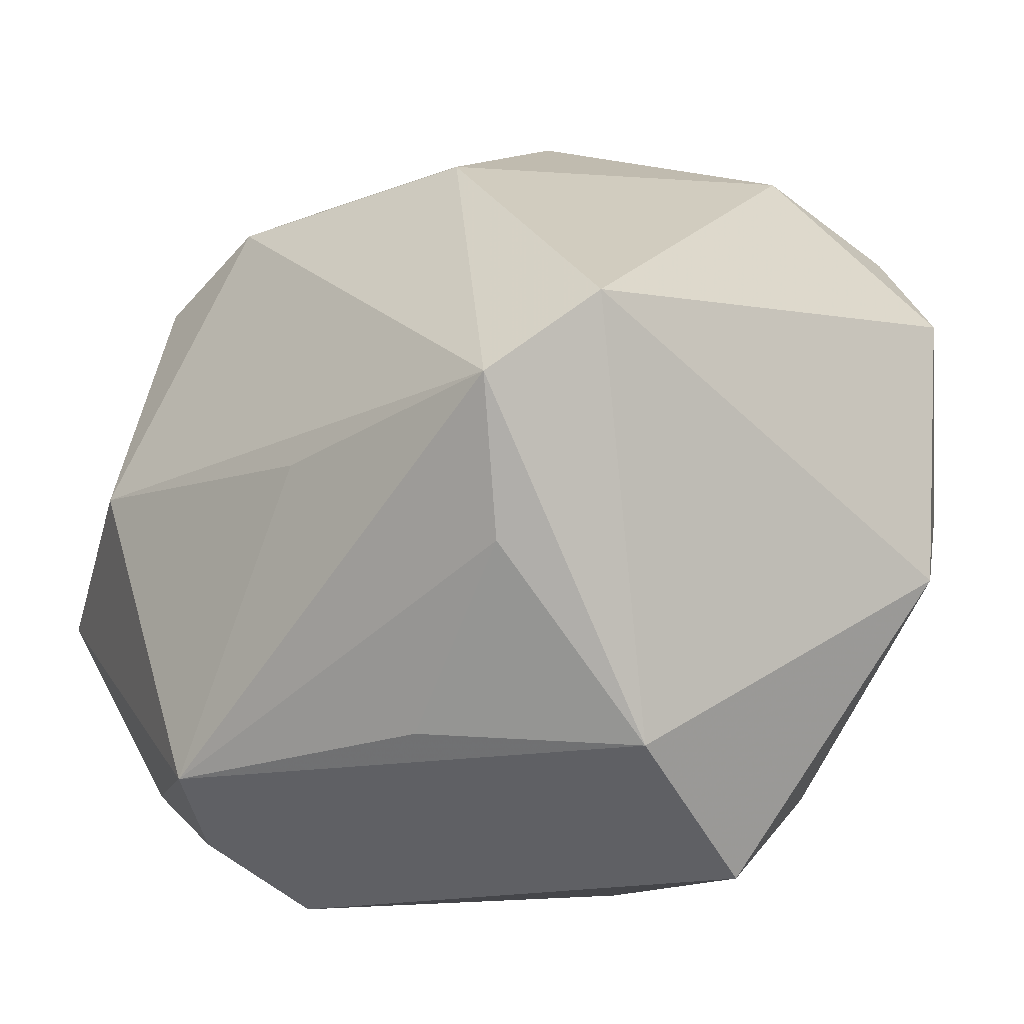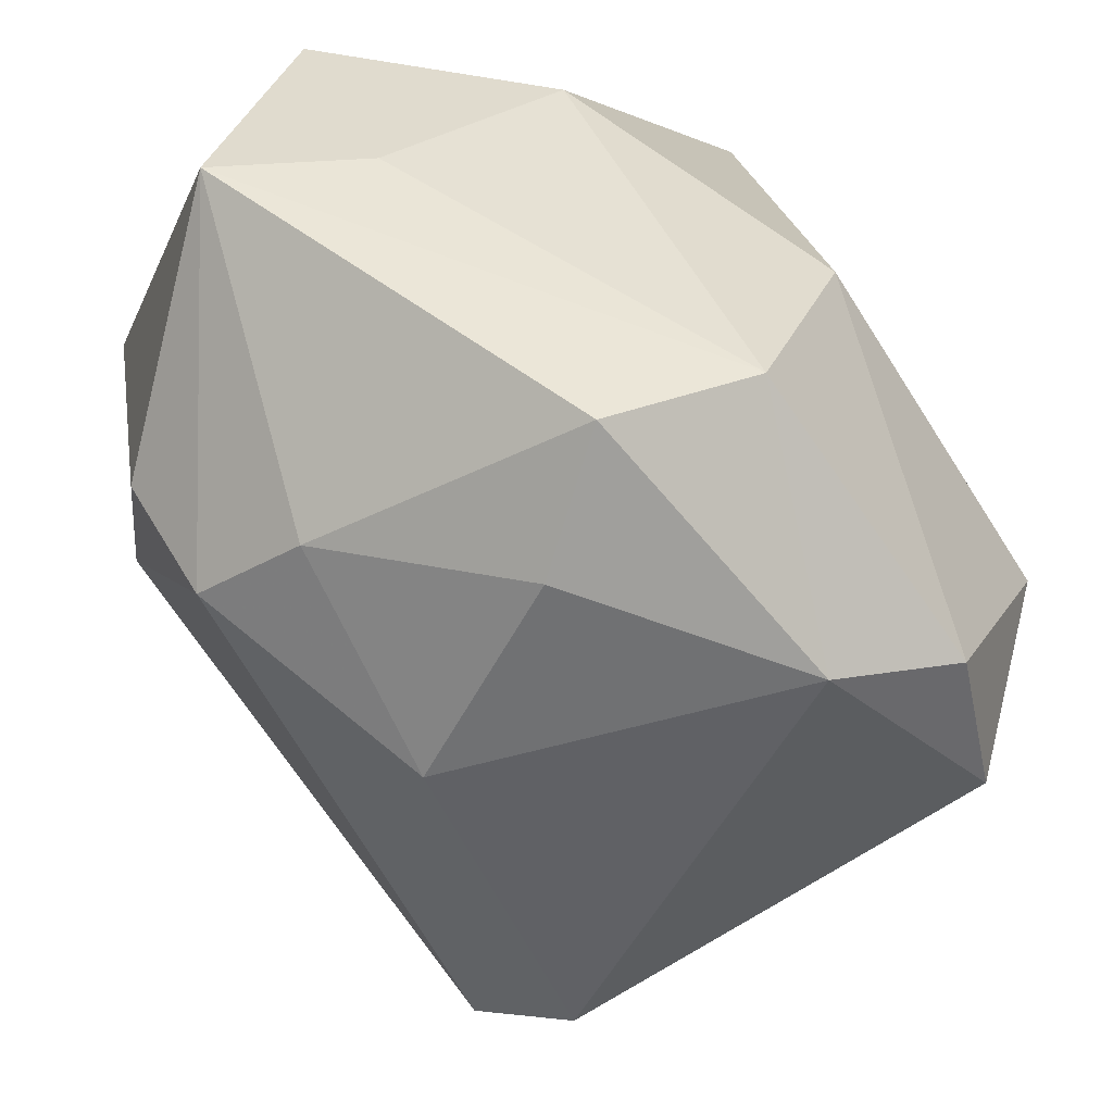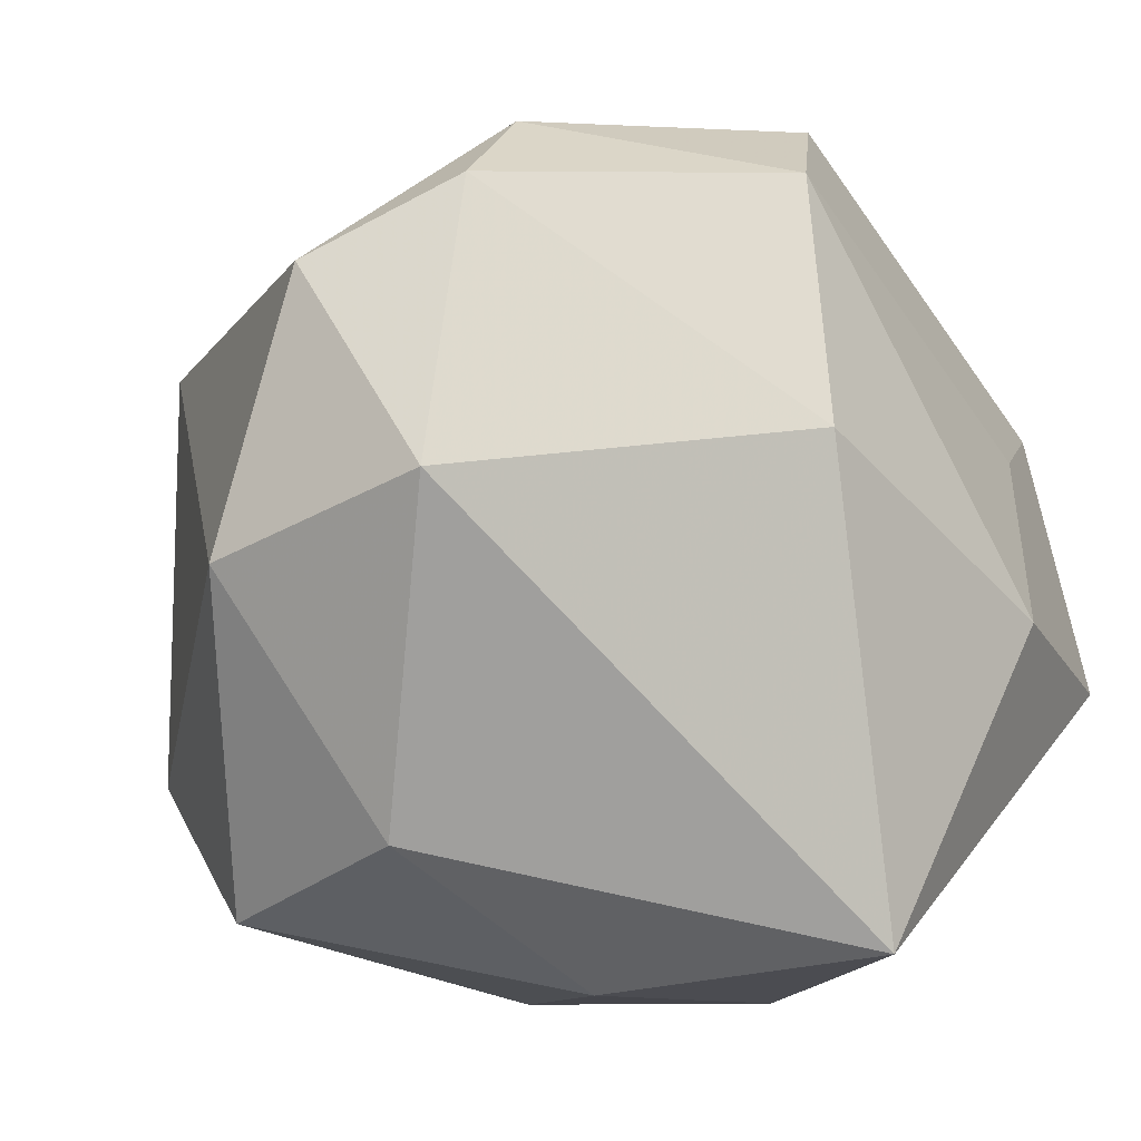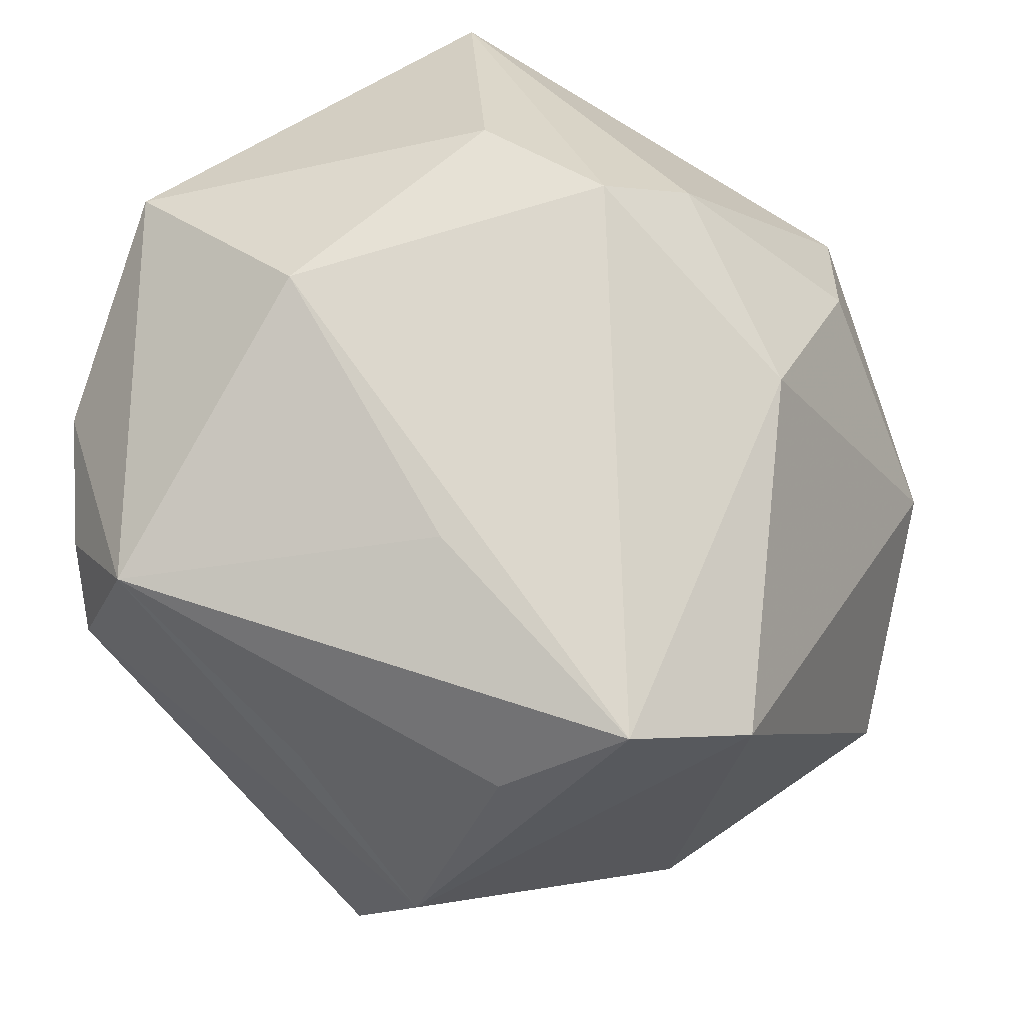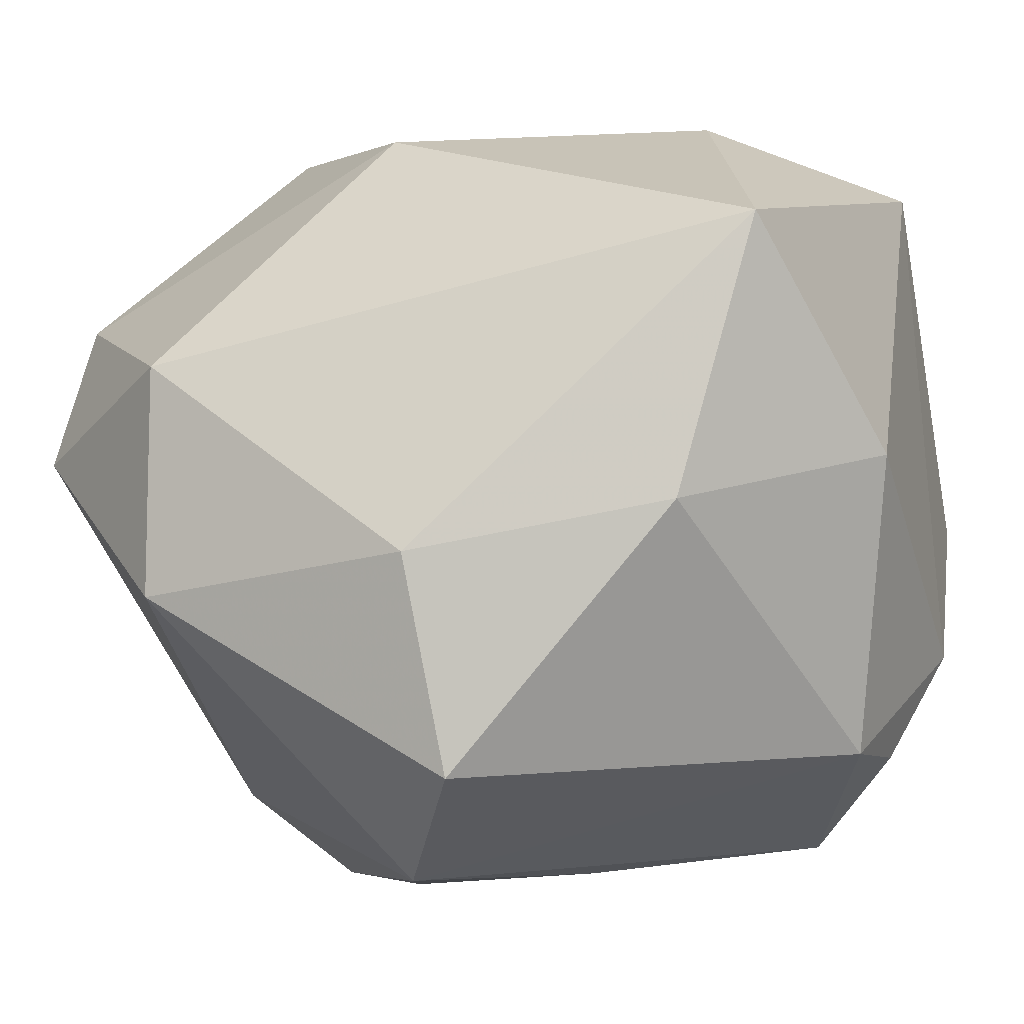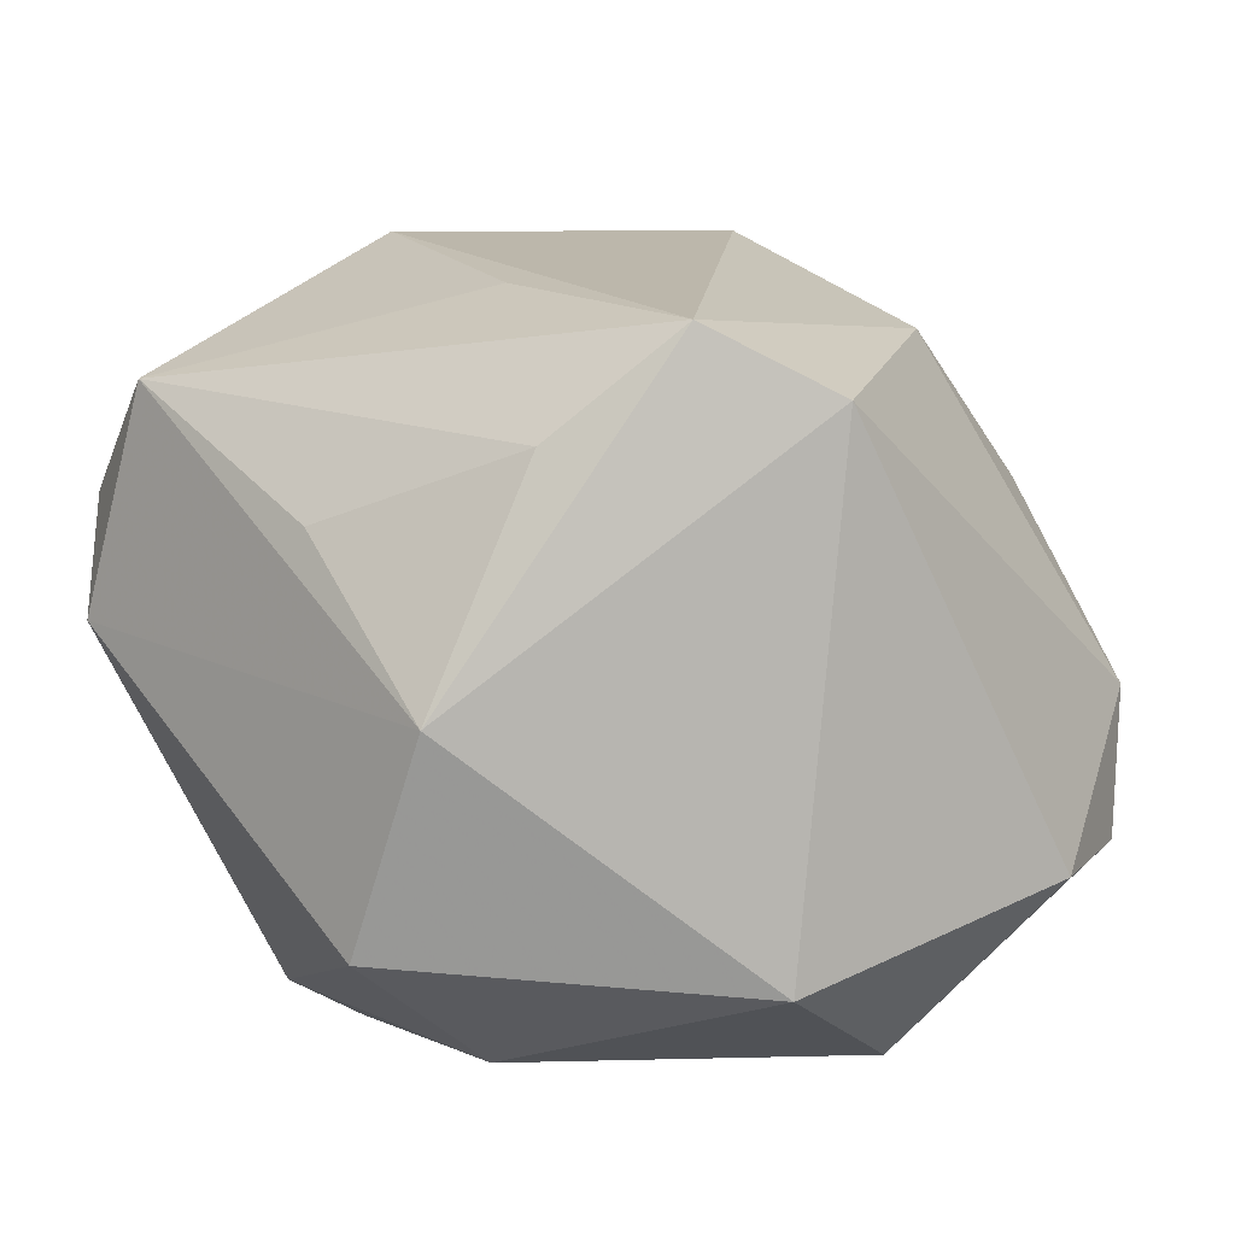
<metadata>
{"format":"obj","ext":"obj","renderer":"f3d","projection":"perspective","resolution":1024,"background":"white","views":[{"elev":-59.9,"azim":53.6,"up":"+Y"},{"elev":49.3,"azim":63.4,"up":"+Y"},{"elev":-71.3,"azim":125.2,"up":"+Z"},{"elev":57.5,"azim":22.6,"up":"+Z"},{"elev":-23.4,"azim":-163.4,"up":"+Y"},{"elev":-2.0,"azim":30.0,"up":"+Z"}]}
</metadata>
<code>
v -0.04189 -0.008362 -0.01666
v 0.006567 0.01672 0.0413
v -0.02357 0.03576 -0.01298
v 0.02605 0.04388 0.008743
v 0.002653 -0.02286 -0.03945
v 0.04949 -0.0003265 -0.02255
v -0.0235 -0.01796 -0.03338
v 0.01837 -0.0408 0.01419
v -0.03622 -0.03104 0.01331
v -0.02616 -0.03777 0.02269
v 0.00519 -0.02453 0.0309
v -0.003803 -0.04287 0.008121
v 0.01112 -0.04718 -0.009445
v 0.04095 -0.02708 0.01812
v -0.04212 0.002465 0.03193
v -0.02047 0.04363 0.02729
v 0.001171 -0.04301 -0.02942
v -0.03359 0.009242 -0.03945
v -0.00787 0.01825 0.04227
v 0.03044 0.001128 -0.03945
v 0.04595 0.02185 -0.005006
v -0.03483 -0.03438 0.0008117
v -0.04234 0.035 0.007814
v -0.04234 -0.01864 0.01717
v 0.01311 0.02612 0.03266
v 0.03046 -0.03566 0.02462
v -0.01967 -0.00636 0.04011
v 0.0305 0.008837 0.02888
v 0.02622 0.04209 -0.008285
v 0.008709 0.03185 -0.02657
v 0.04677 0.01706 -0.01977
v -0.01612 0.04173 0.01075
v 0.03102 0.03083 0.01633
v 0.03266 -0.02172 -0.03272
f 16 23 15
f 28 2 26
f 26 14 28
f 18 30 20
f 6 20 31
f 31 20 30
f 22 10 9
f 11 10 26
f 13 14 26
f 13 10 22
f 22 17 13
f 7 17 22
f 1 23 18
f 18 7 1
f 1 7 22
f 4 16 25
f 25 16 2
f 2 28 25
f 18 23 3
f 3 30 18
f 19 16 15
f 2 16 19
f 18 20 5
f 5 7 18
f 17 7 5
f 29 31 30
f 30 3 29
f 29 16 4
f 21 29 4
f 31 29 21
f 6 31 21
f 21 28 14
f 21 14 6
f 26 10 8
f 8 13 26
f 6 14 34
f 14 13 34
f 34 13 17
f 34 20 6
f 17 5 34
f 34 5 20
f 15 23 24
f 23 1 24
f 24 10 15
f 24 9 10
f 22 9 24
f 24 1 22
f 4 25 33
f 33 25 28
f 33 21 4
f 28 21 33
f 23 16 32
f 32 3 23
f 16 29 32
f 32 29 3
f 10 11 27
f 15 10 27
f 27 19 15
f 2 19 27
f 26 2 27
f 27 11 26
f 10 13 12
f 12 8 10
f 13 8 12

</code>
